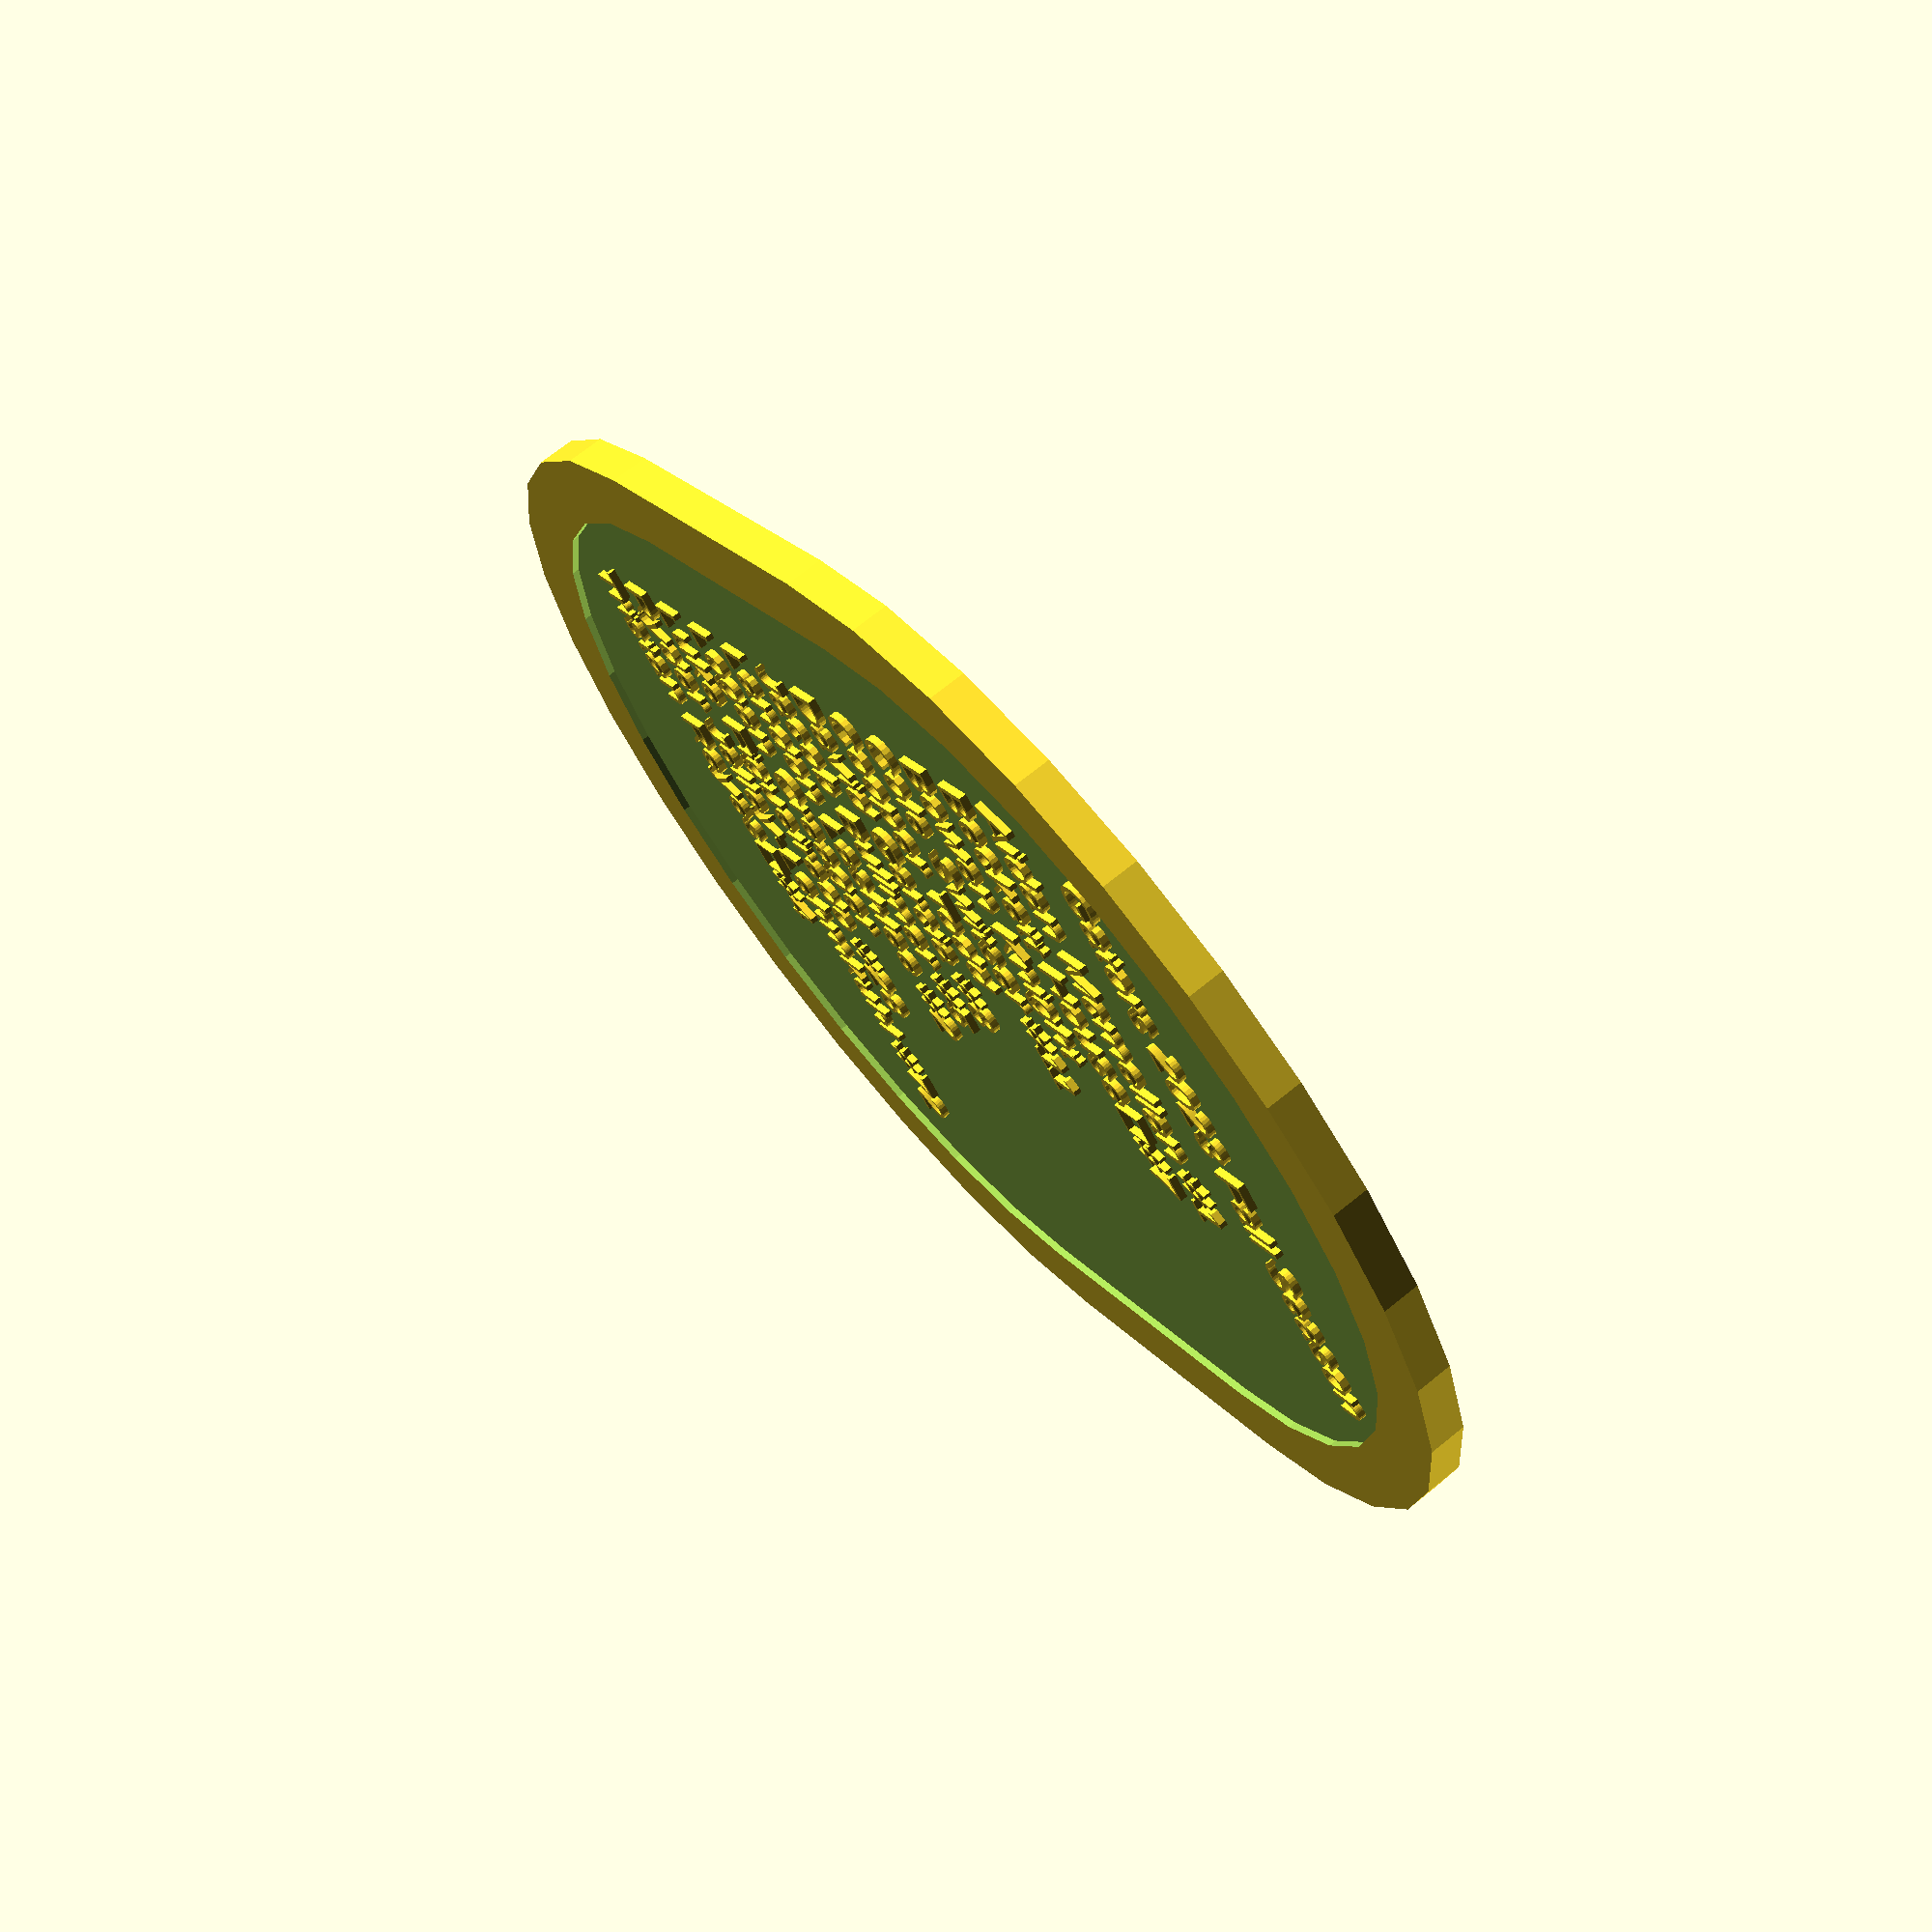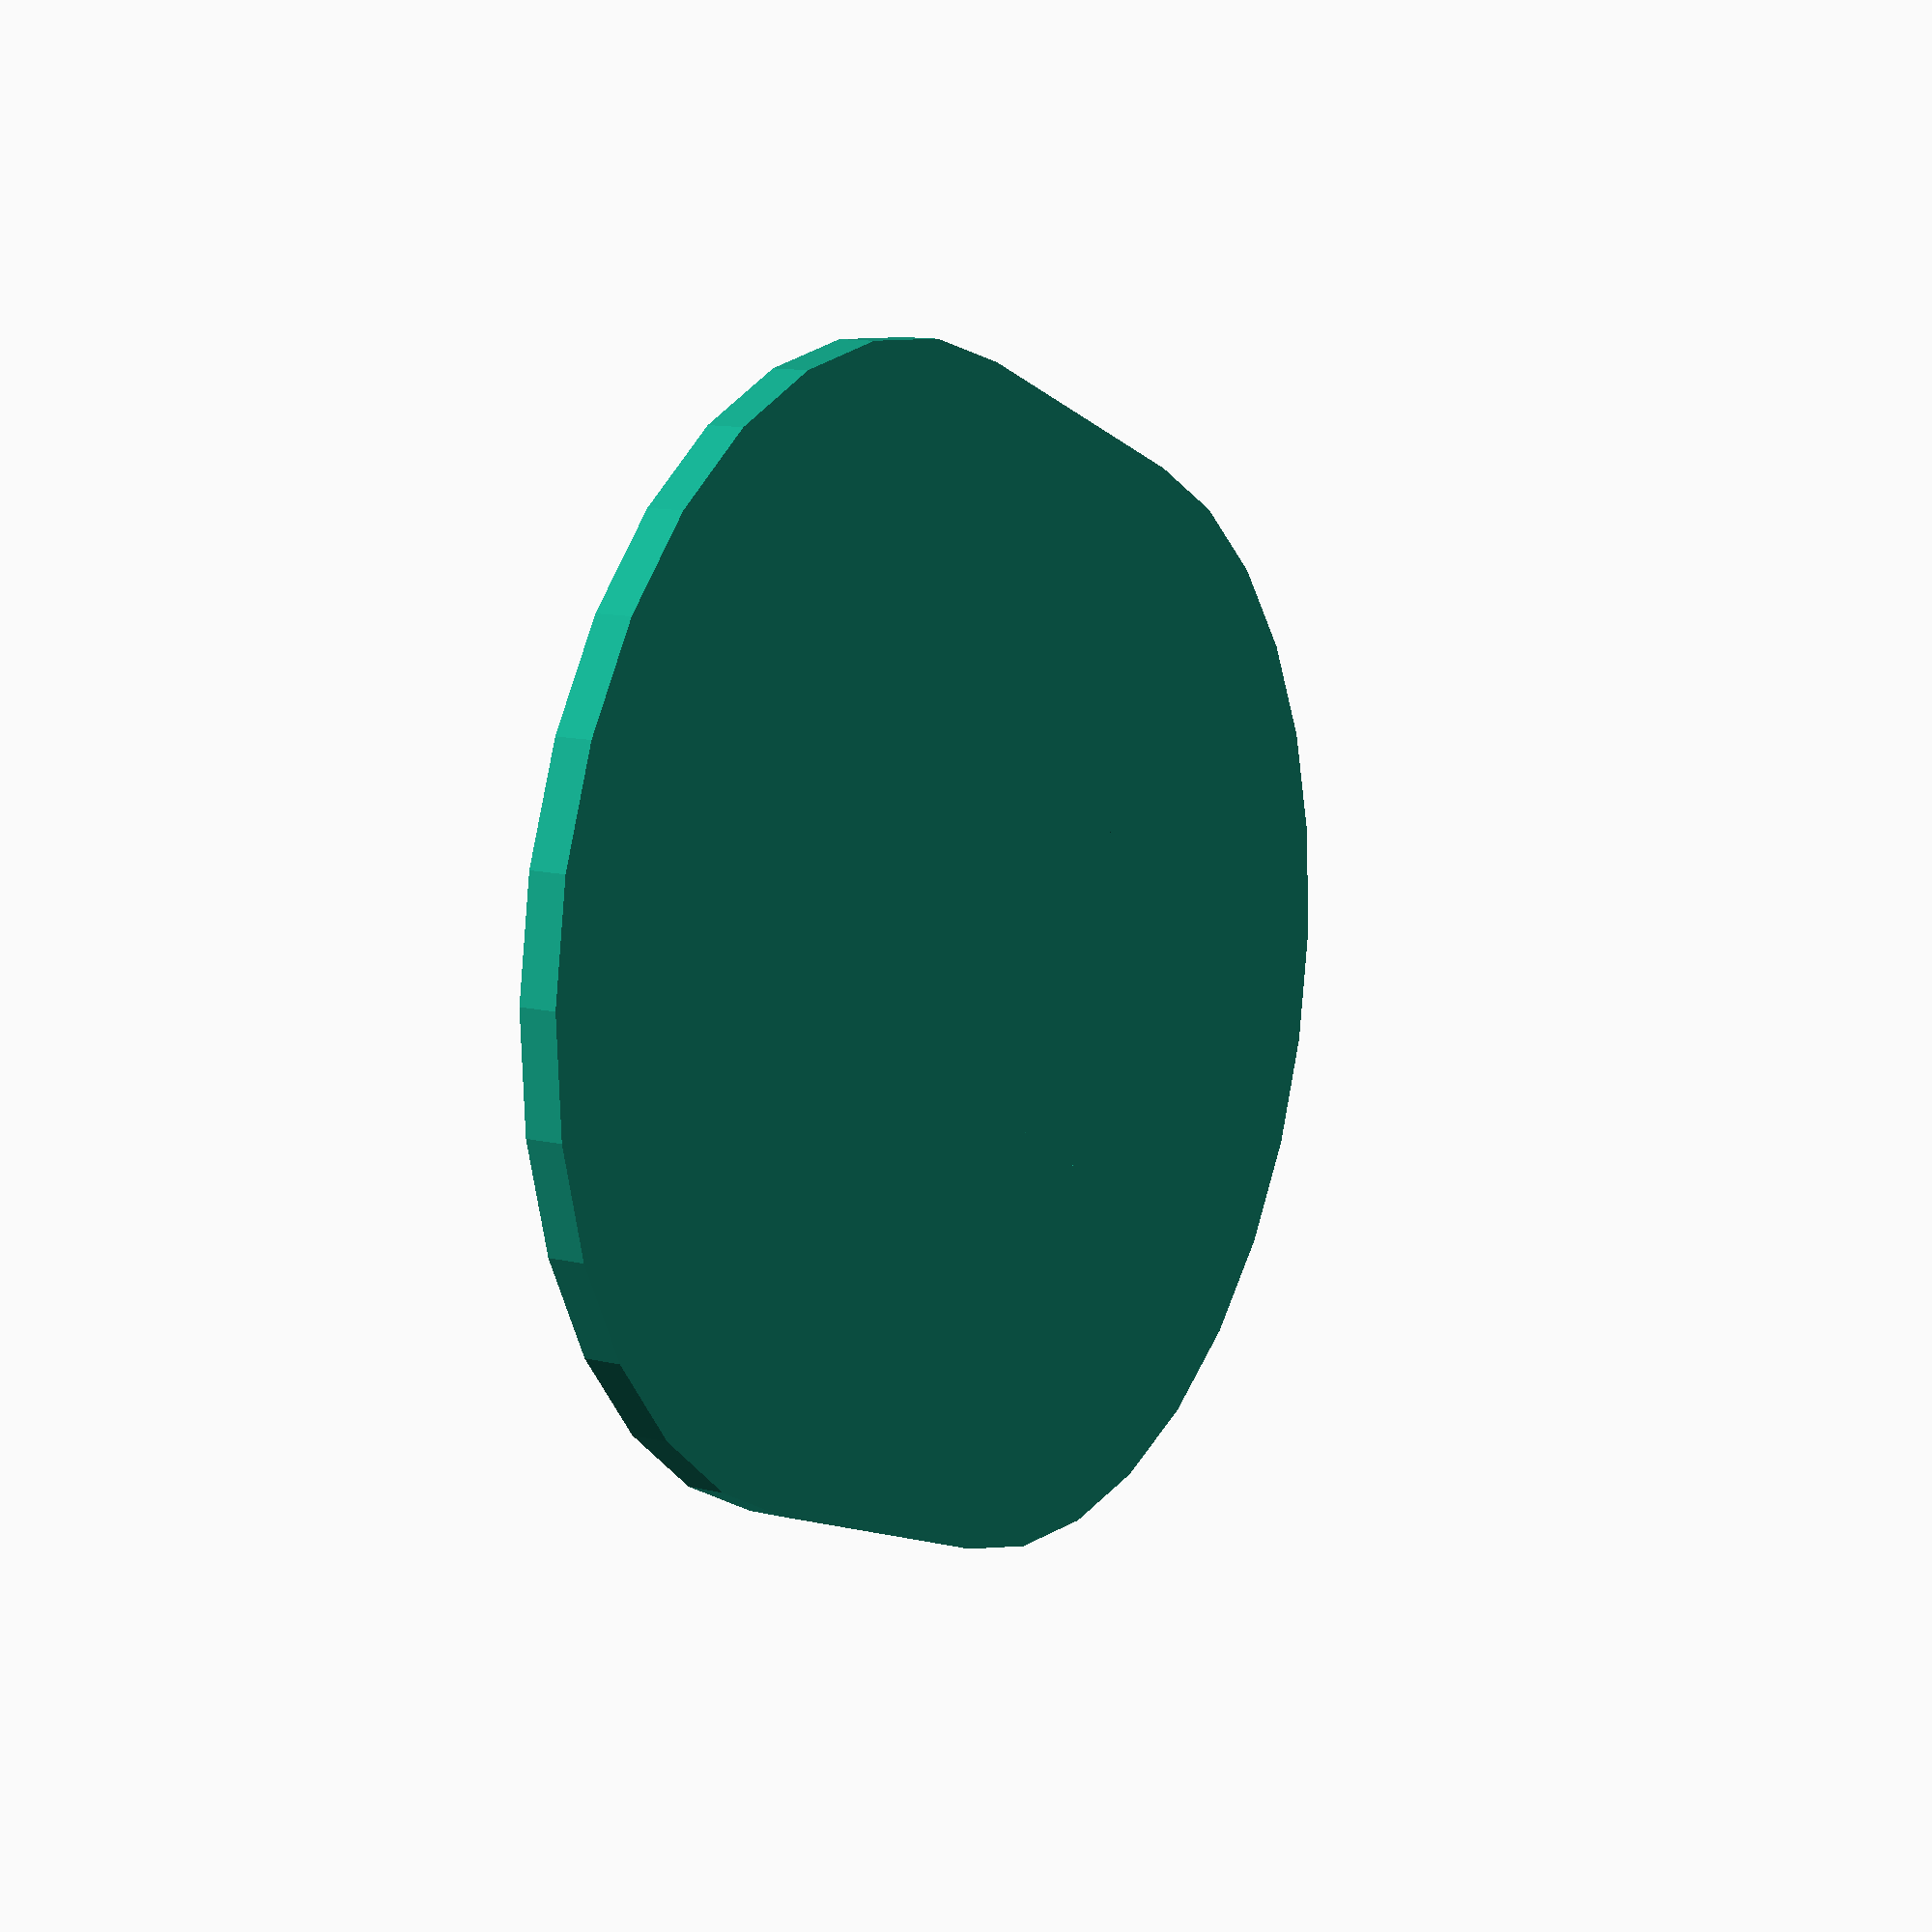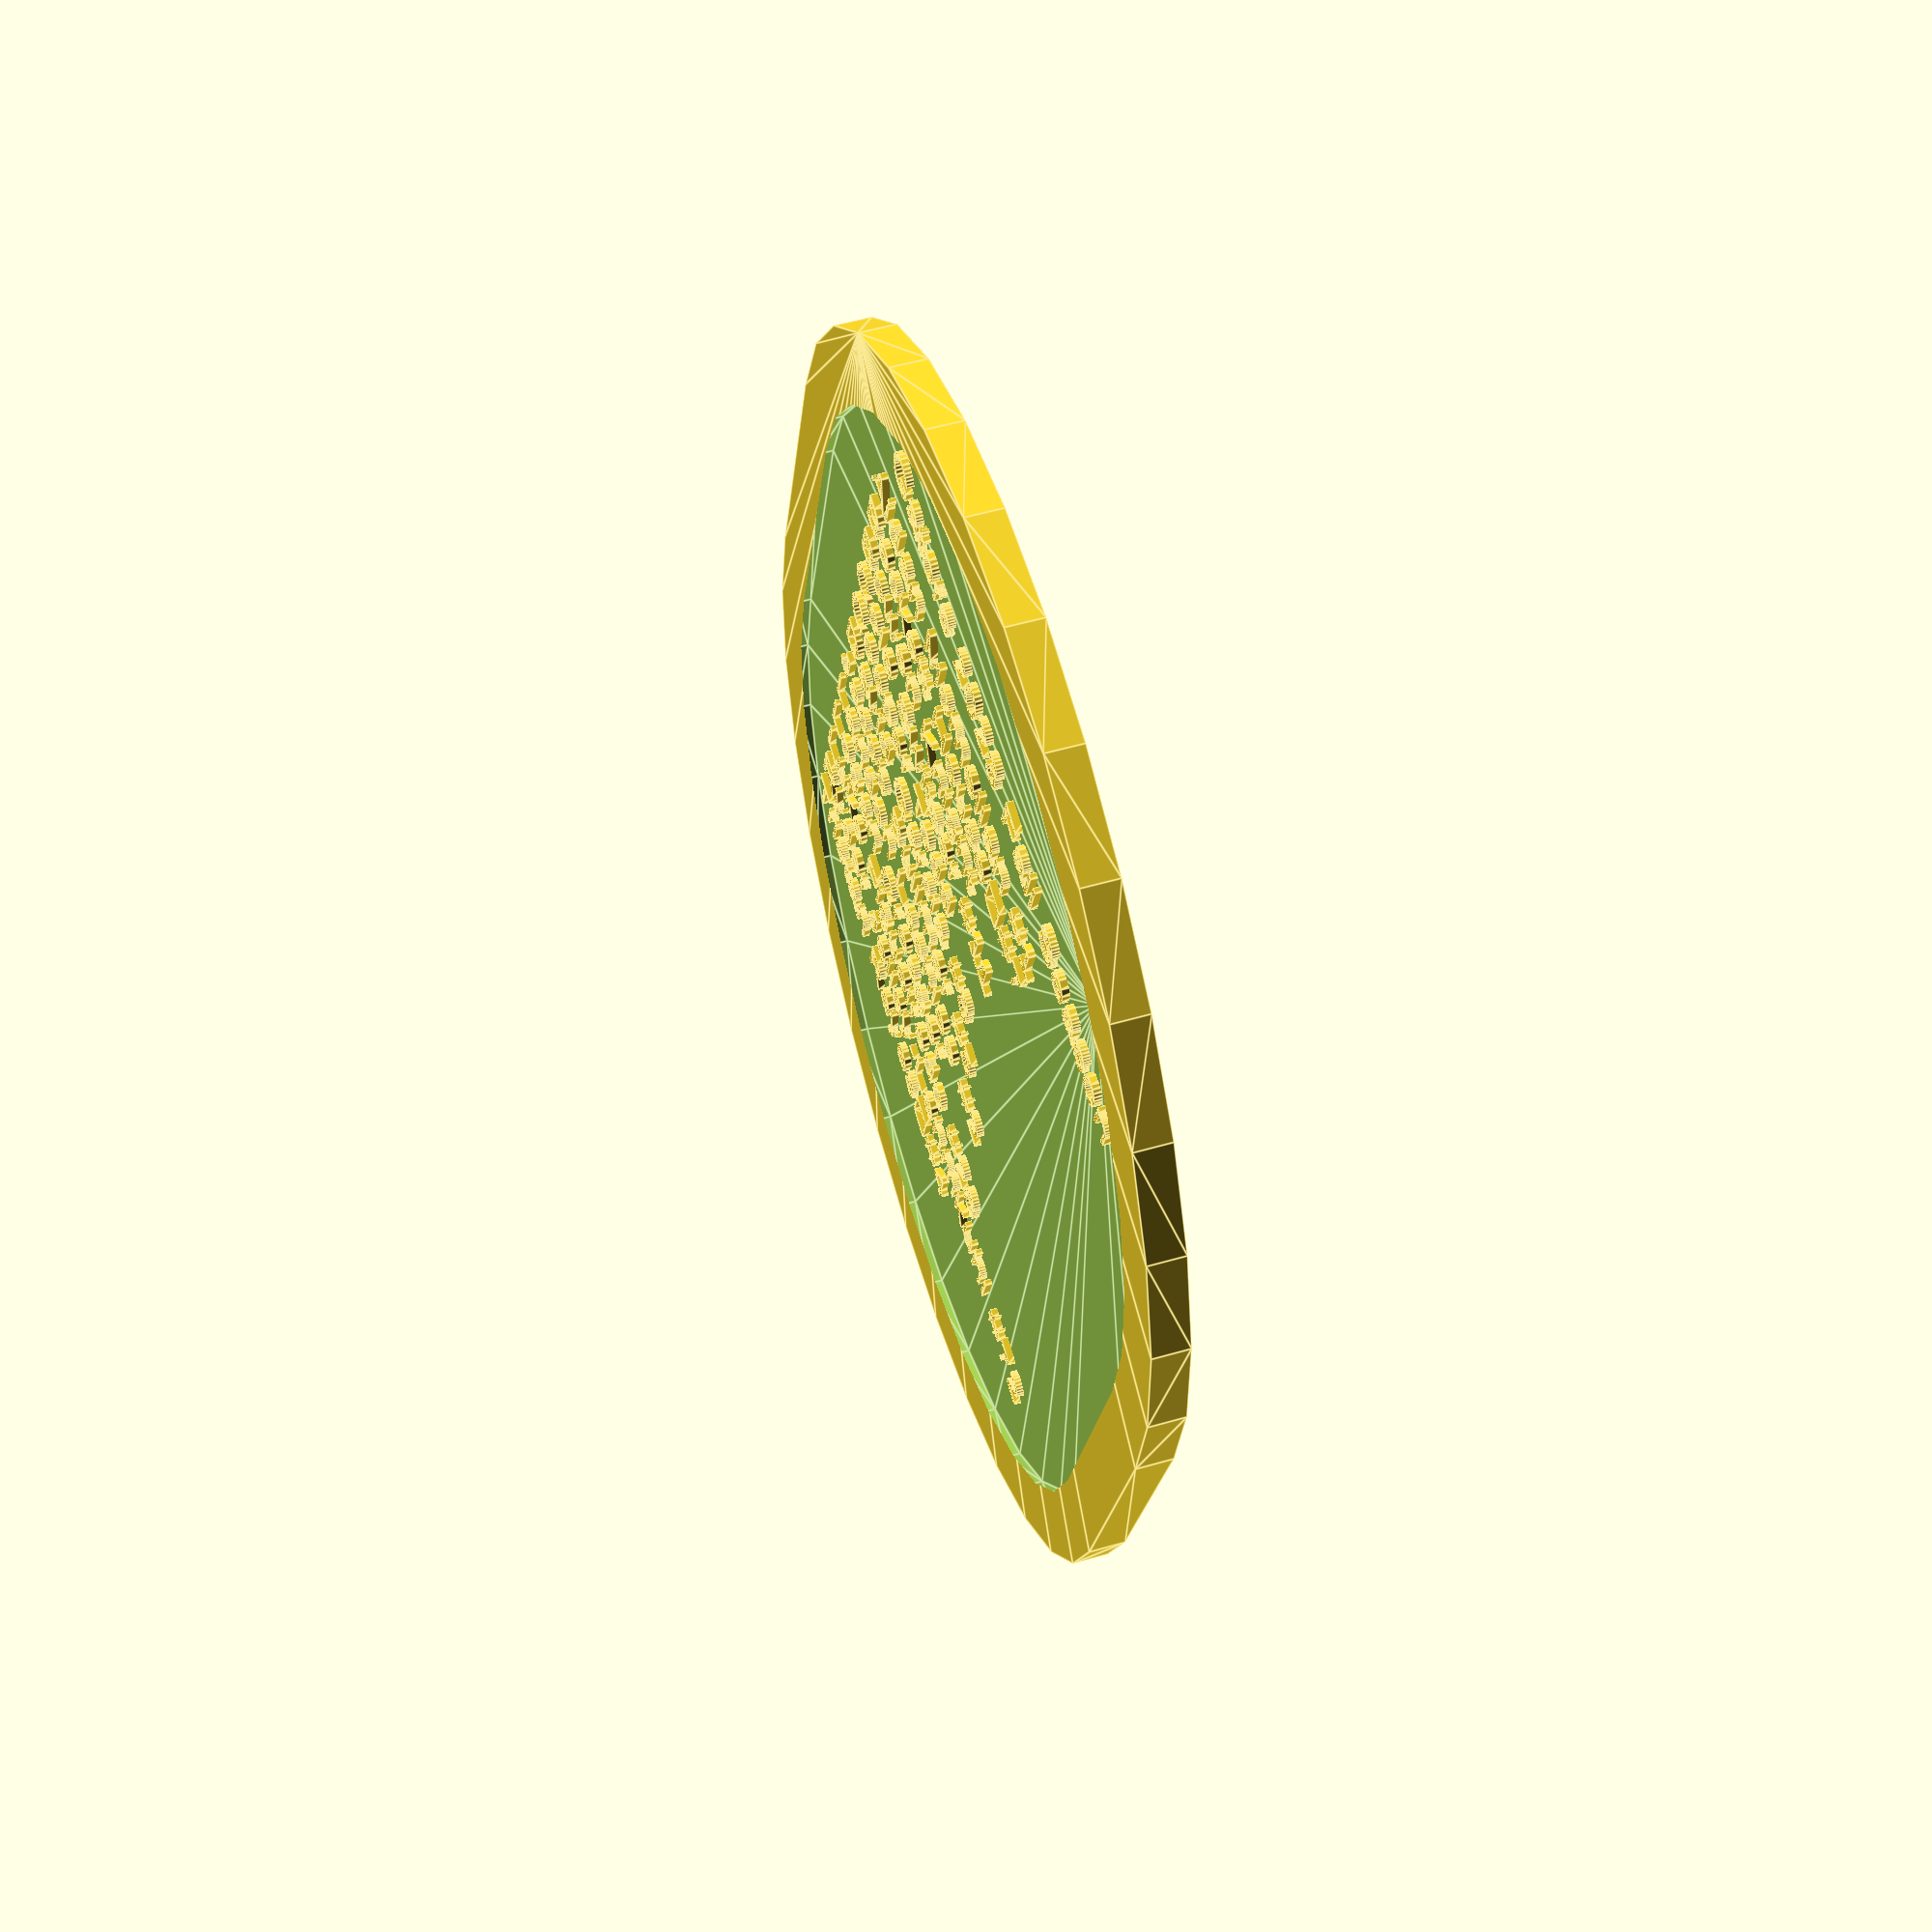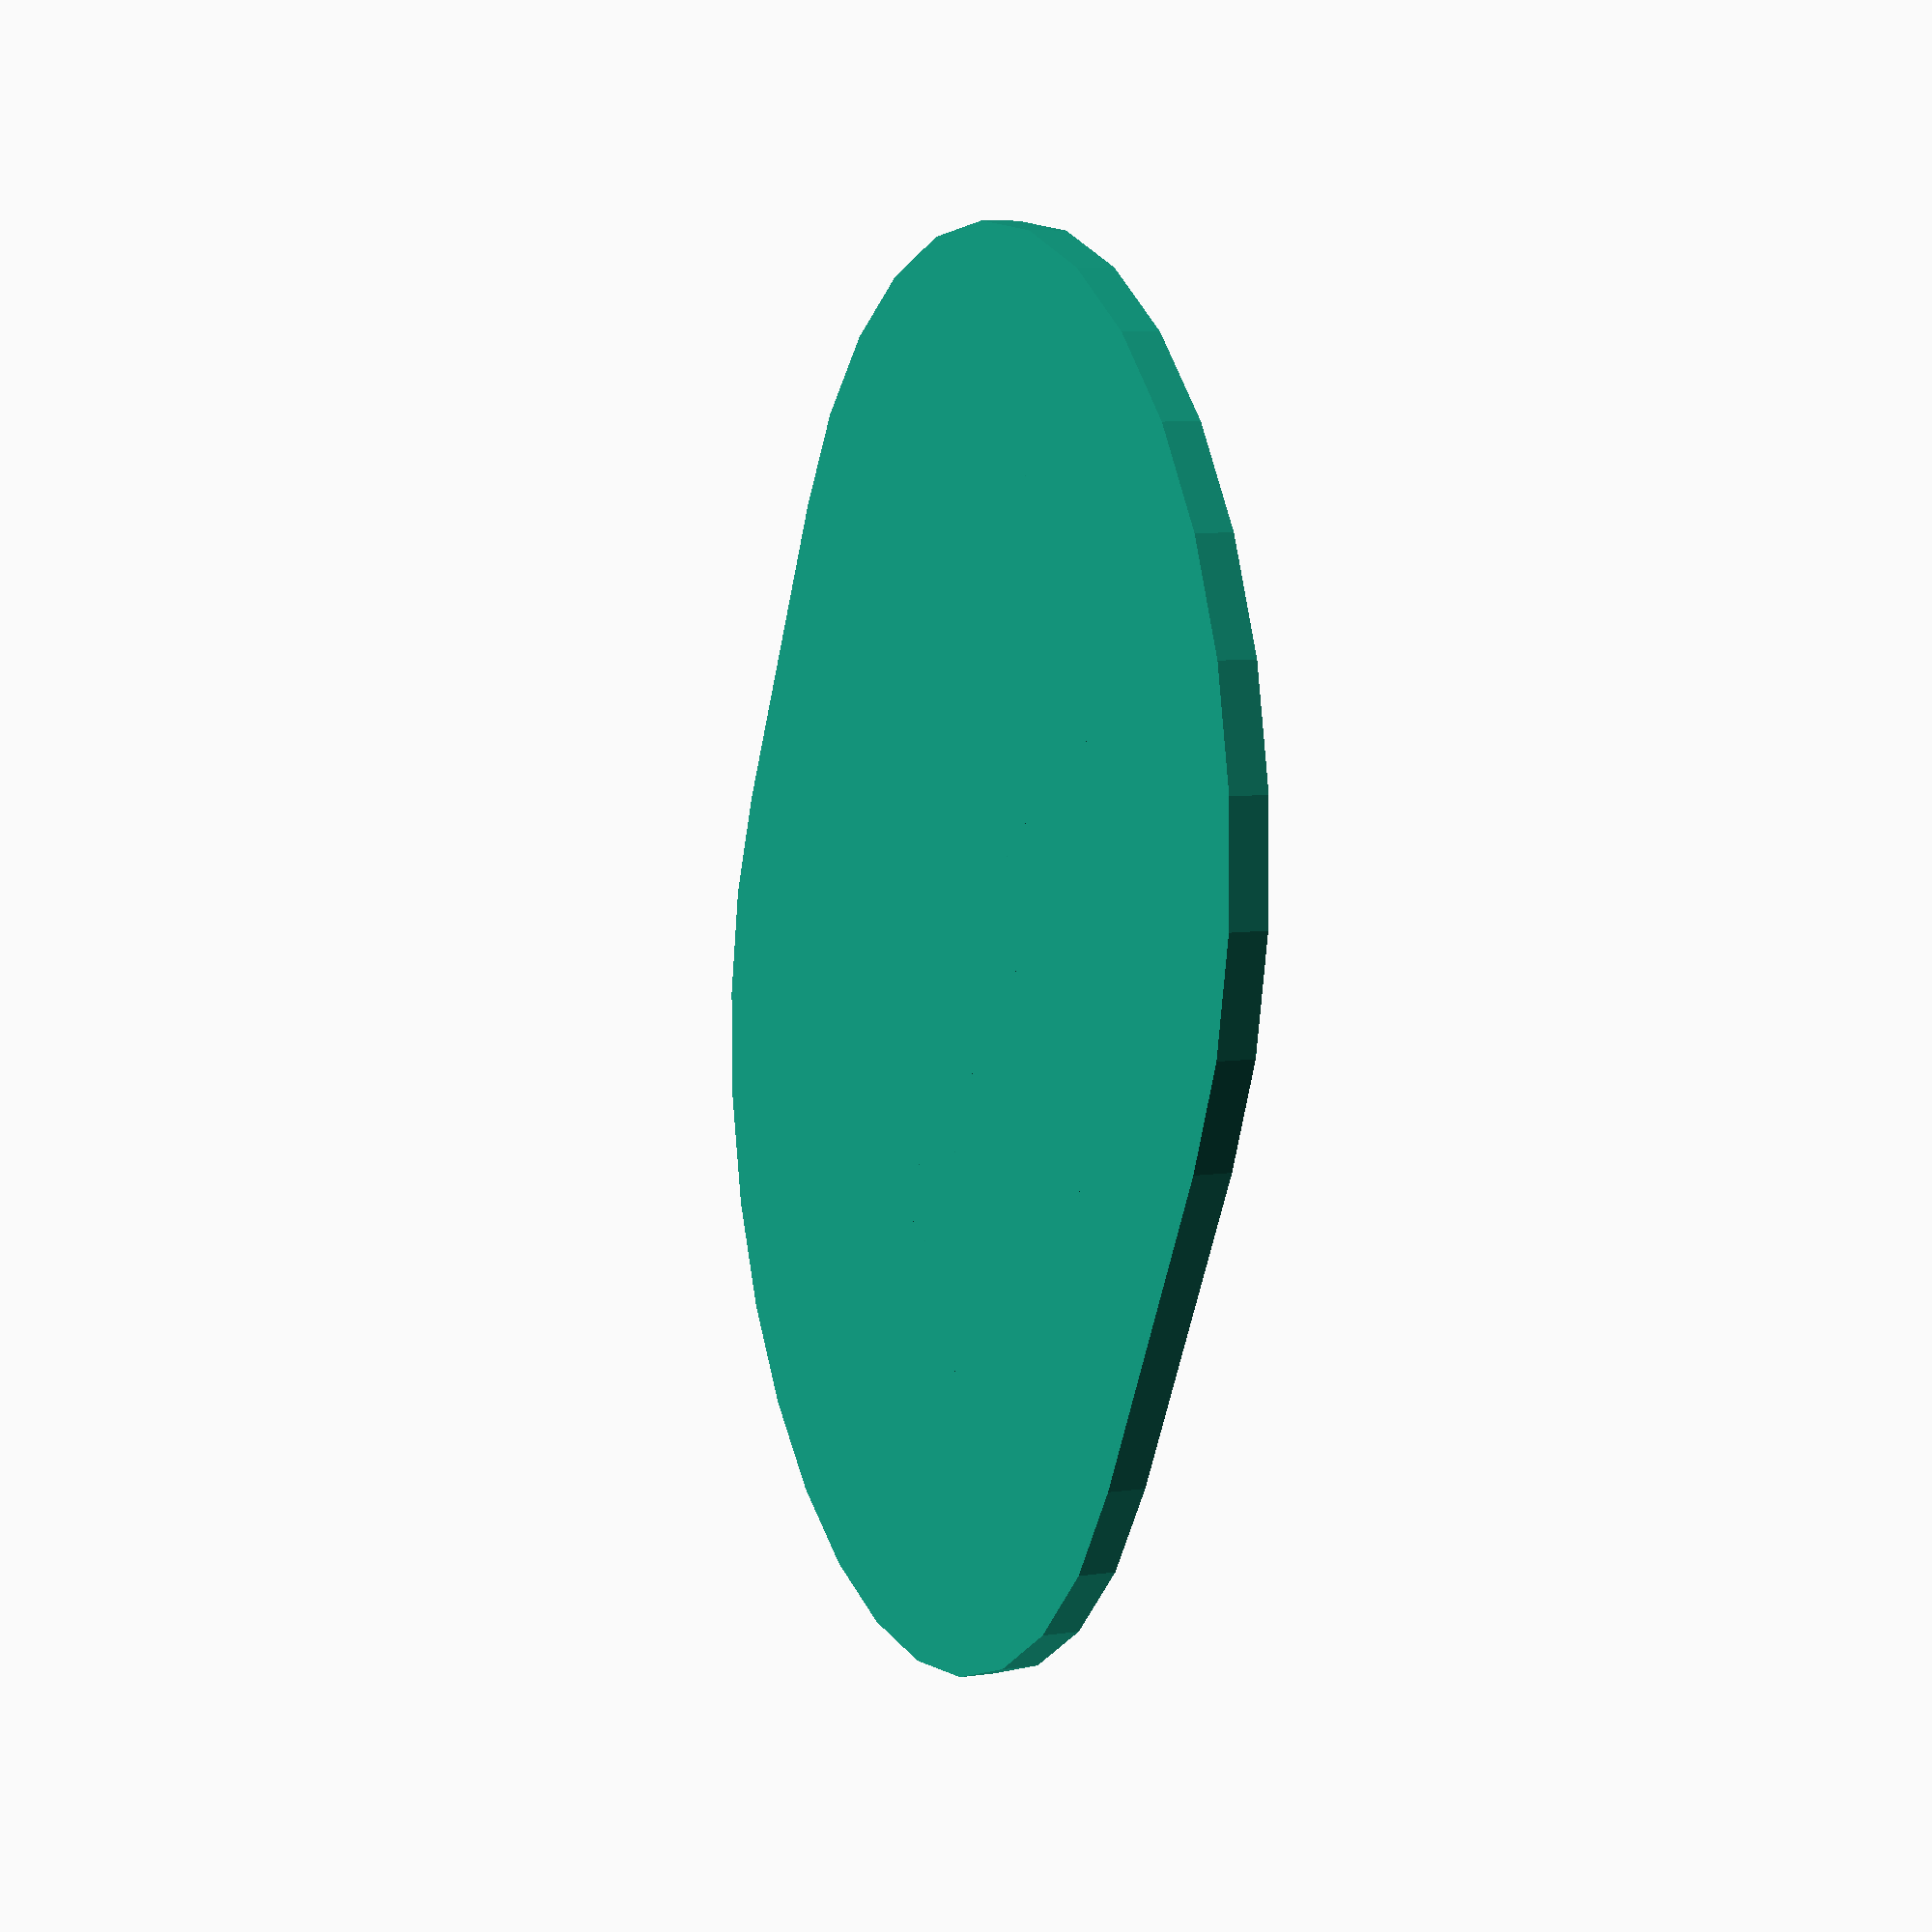
<openscad>
/*names = ["Aidan Mcmellan #1","Beckett House #7","Bowen Knight"];
//names = ["Aidan Mcmellan #1"];
count = 0;
linear_extrude(2)
for ( name = [0:2],count = [0,-15,-30] )
    translate([0,count,0])
    text (names[name])
    //text ("asdf")

;
count1 = count;
*/
translate([-45,200,0])
linear_extrude(5)
text("Gators 2023 Fall Season",6);

linear_extrude(5)
translate([-50,185,0])
text("Aidan Mcmellan #1",6);
linear_extrude(5)
translate([-50,175,0])
text("Beckett House	#7",6);
linear_extrude(5)
translate([-50,165,0])
text("Bowen Knight",6);
linear_extrude(5)
translate([-50,155,0])
text("Cole Switser #11",6);
linear_extrude(5)
translate([-50,145,0])
text("Cooper Todd",6);
linear_extrude(5)
translate([-50,135,0])
text("David Garcia #8",6);
linear_extrude(5)
translate([-50,125,0])
text("Jacob Bullmer #5",6);
linear_extrude(5)
translate([-50,115,0])
text("Landon Lashlee #2",6);
linear_extrude(5)
translate([-50,105,0])
text("Logan Creager",6);
linear_extrude(5)
translate([-50,95,0])
text("Luke Figueiredo #28",6);
linear_extrude(5)
translate([-50,85,0])
text("Ryder Jelley-Lehmkuhl #72",6);
linear_extrude(5)
translate([-50,75,0])
text("Tristan Reyes	#4",6);

difference() {
    difference() {
        hull() {
            translate([0,110,0])
            cylinder(h=5,d=150);
            translate([0,160,0])
            cylinder(h=5,d=150);
        }         
        translate([0,0,4])
        hull() {
            translate([0,110,0])
            cylinder(h=2,d=130);
            translate([0,160,0])
            cylinder(h=2,d=130);
        }
    }
}

</openscad>
<views>
elev=109.6 azim=228.7 roll=129.0 proj=p view=wireframe
elev=168.0 azim=248.9 roll=60.2 proj=p view=solid
elev=125.5 azim=197.7 roll=107.0 proj=p view=edges
elev=172.4 azim=150.6 roll=291.9 proj=p view=wireframe
</views>
